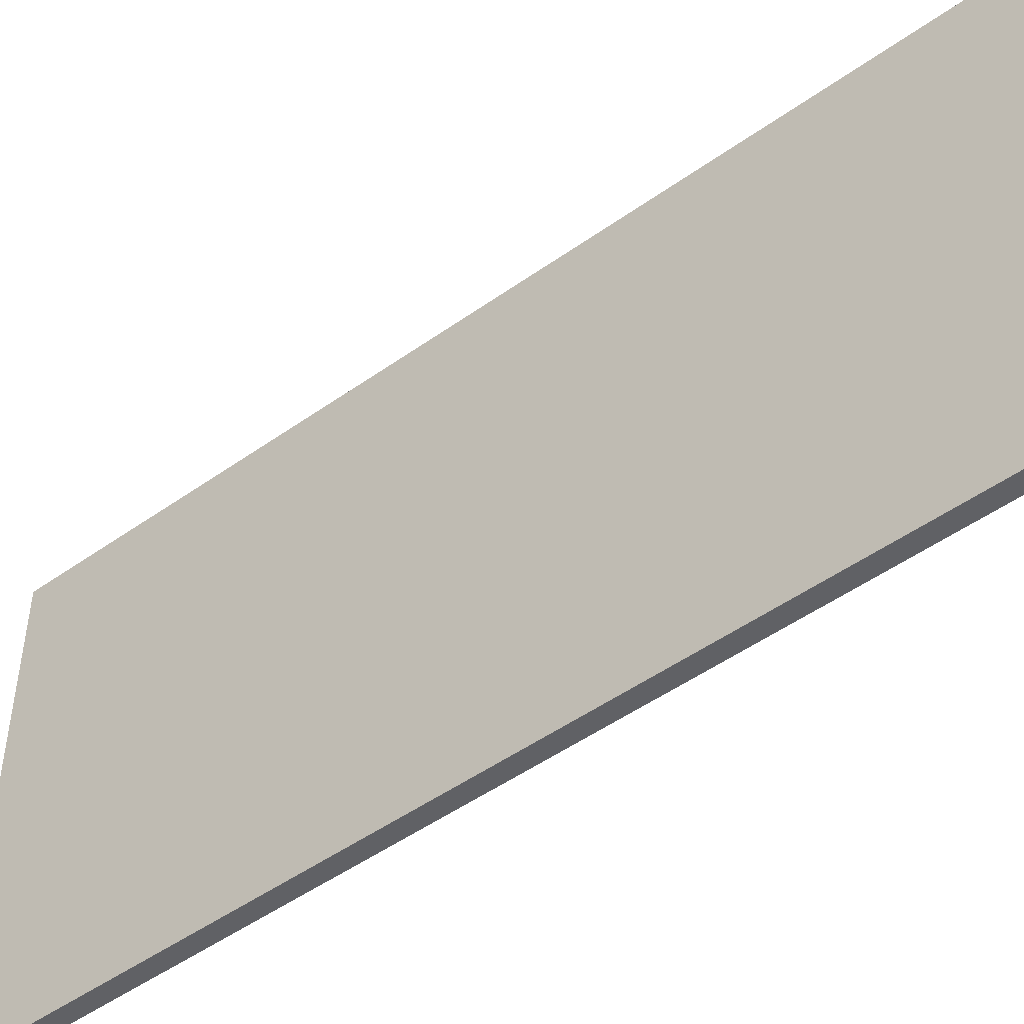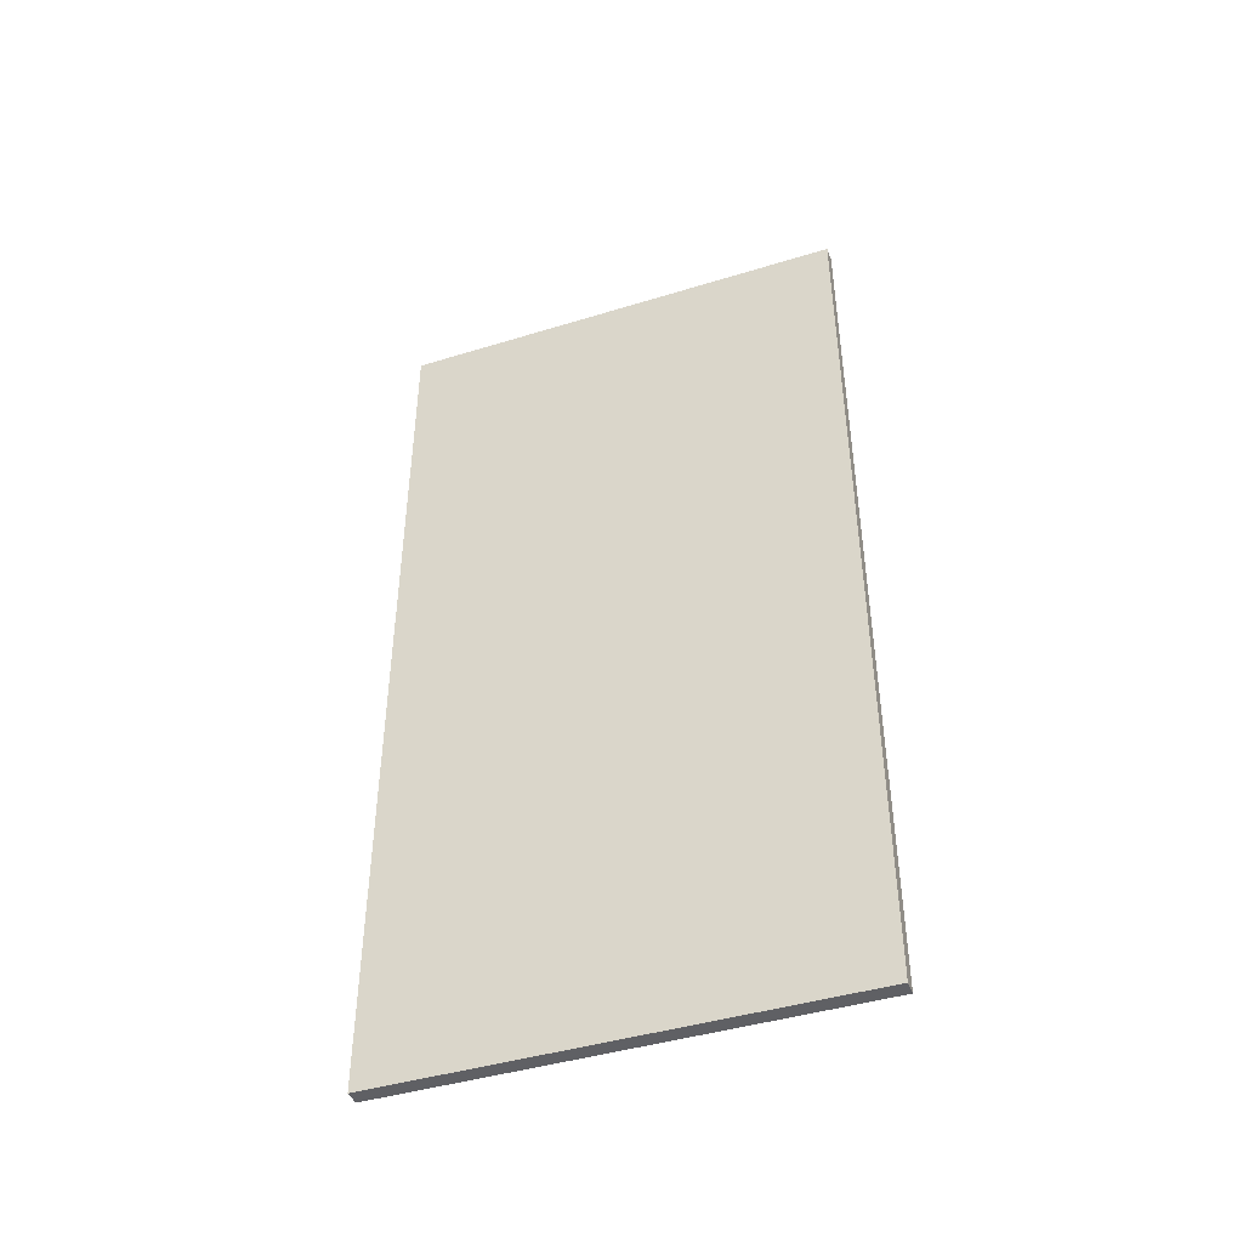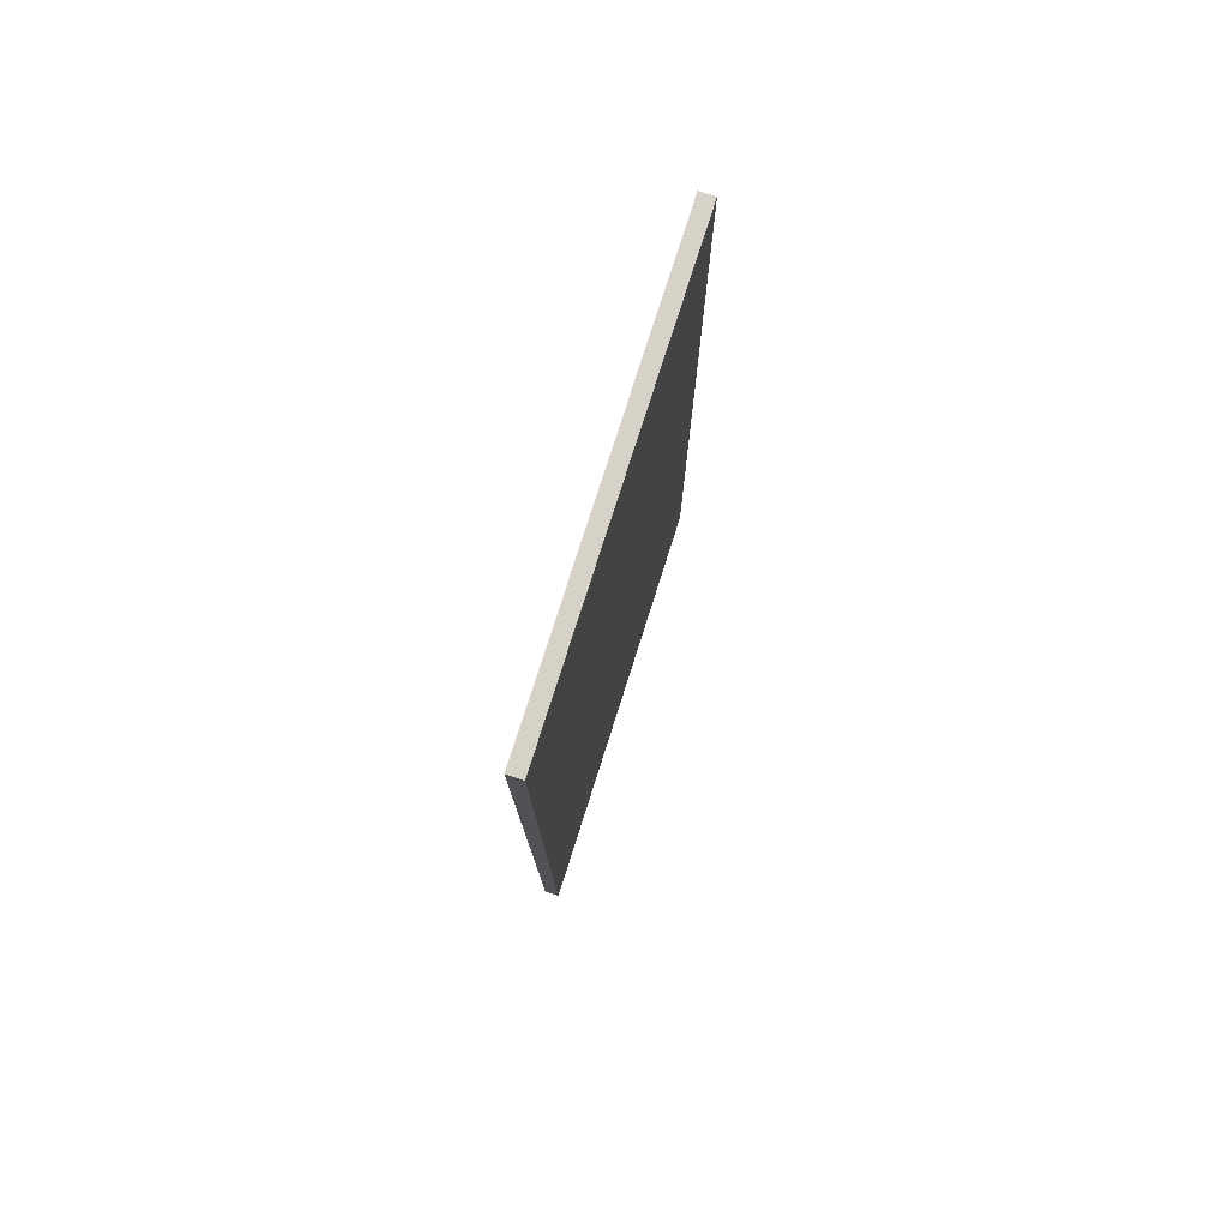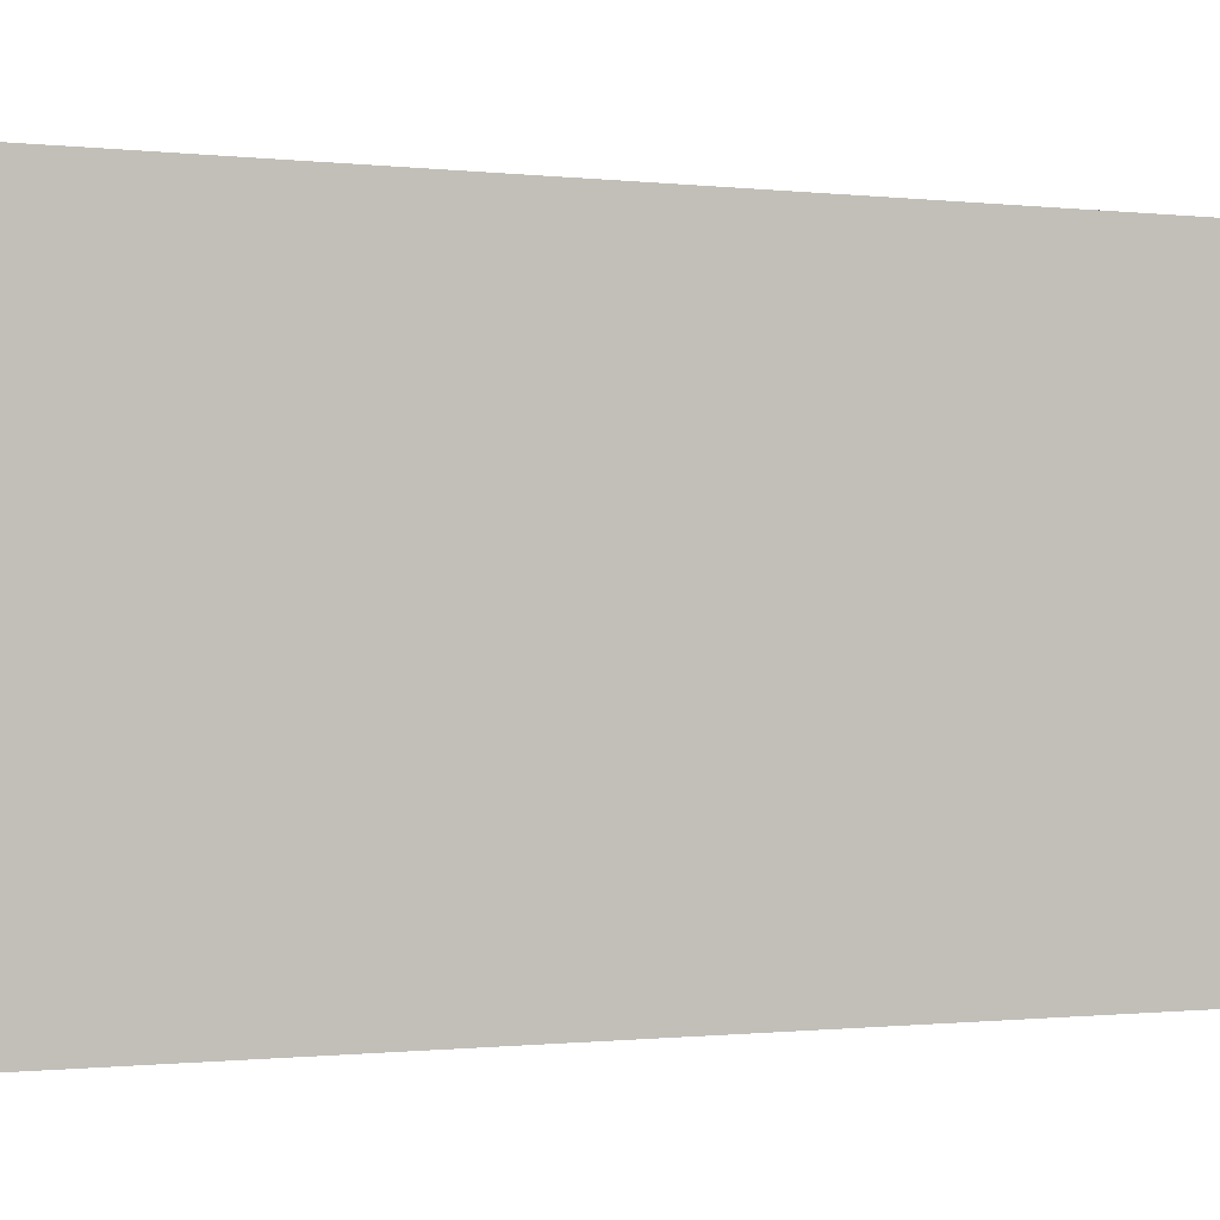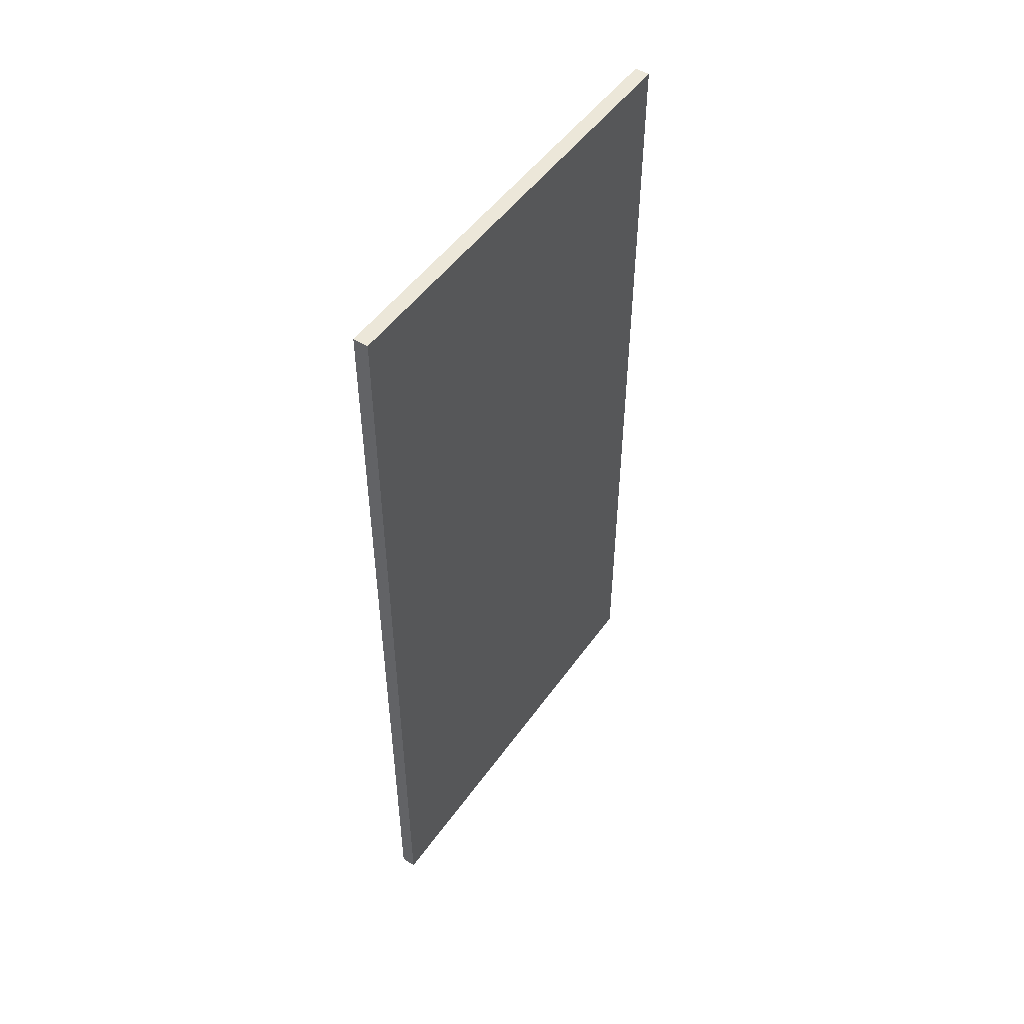
<metadata>
{"format":"obj","ext":"obj","renderer":"f3d","projection":"perspective","resolution":1024,"background":"white","views":[{"elev":-49.8,"azim":-51.9,"up":"+Y"},{"elev":-43.5,"azim":-70.1,"up":"+Z"},{"elev":77.3,"azim":-162.4,"up":"+Z"},{"elev":-0.6,"azim":64.1,"up":"+Y"},{"elev":50.1,"azim":-145.9,"up":"+Z"}]}
</metadata>
<code>
o Cube.006_Cube.016
v 9.092 5.478 -5.075
v 9.092 8.243 -5.075
v 9.092 5.478 -10.52
v 9.092 8.243 -10.52
v 9.184 5.478 -5.075
v 9.184 8.243 -5.075
v 9.184 5.478 -10.52
v 9.184 8.243 -10.52
f 1 2 4 3
f 3 4 8 7
f 7 8 6 5
f 5 6 2 1
f 3 7 5 1
f 8 4 2 6

</code>
